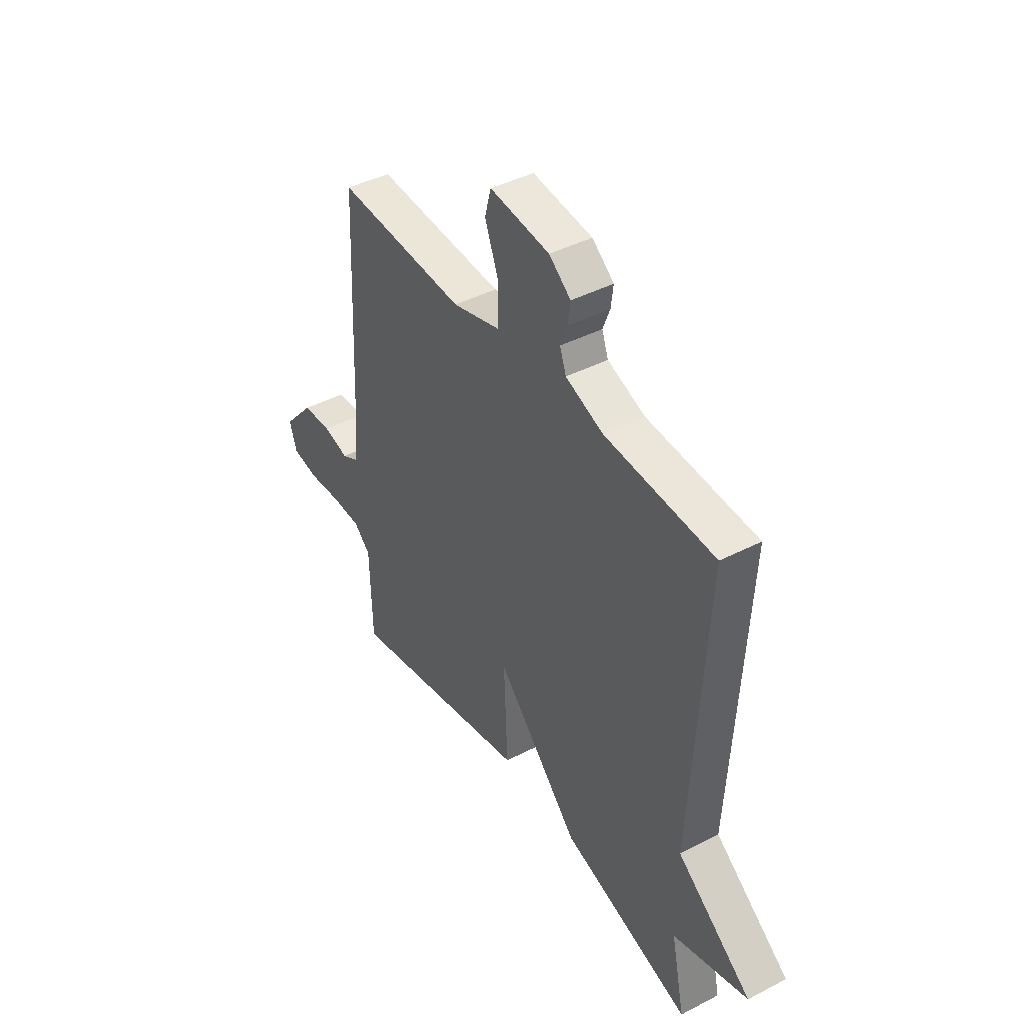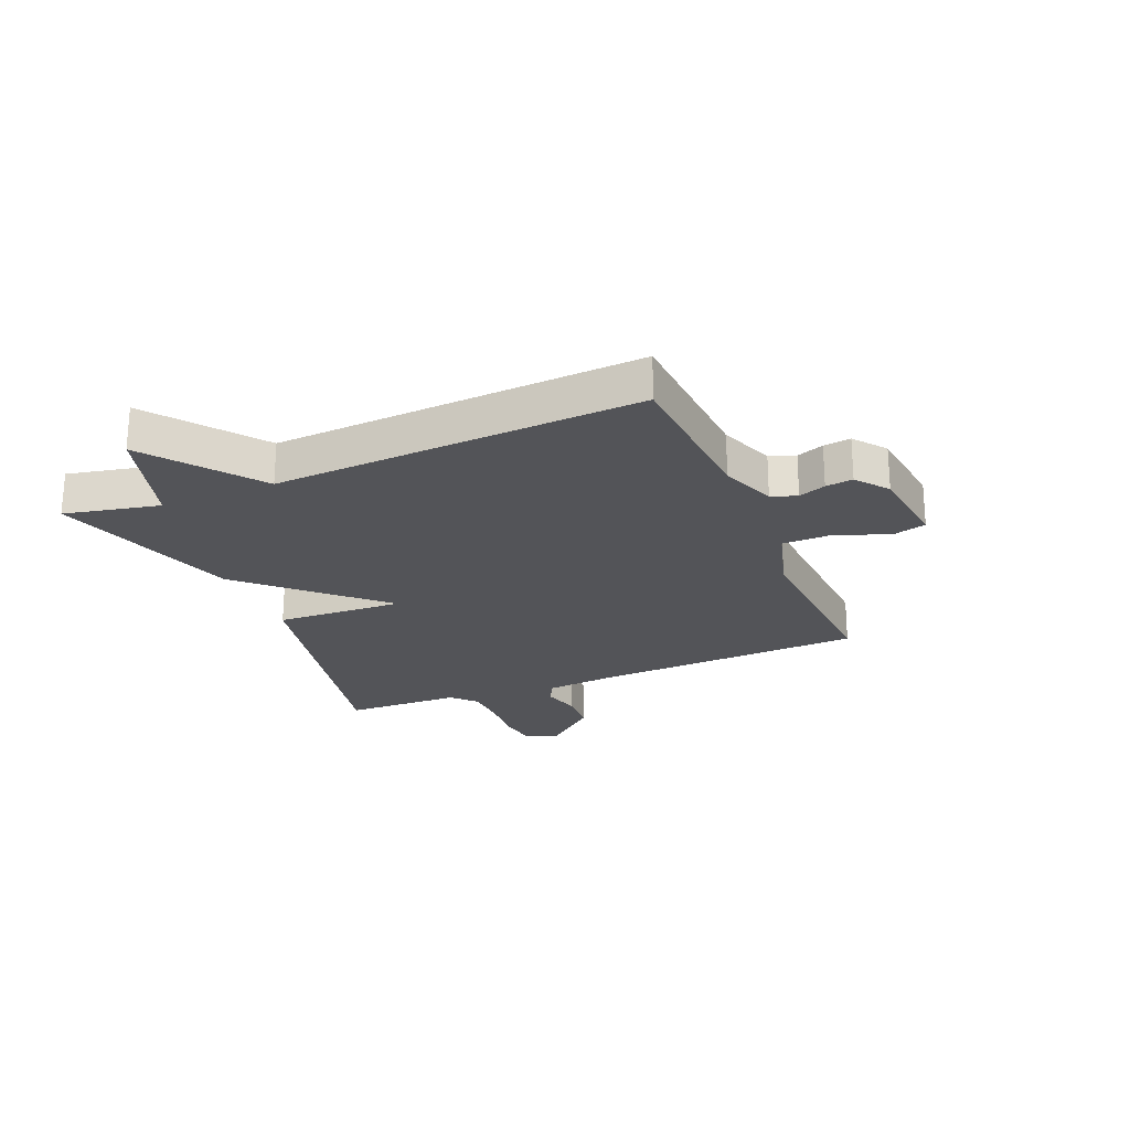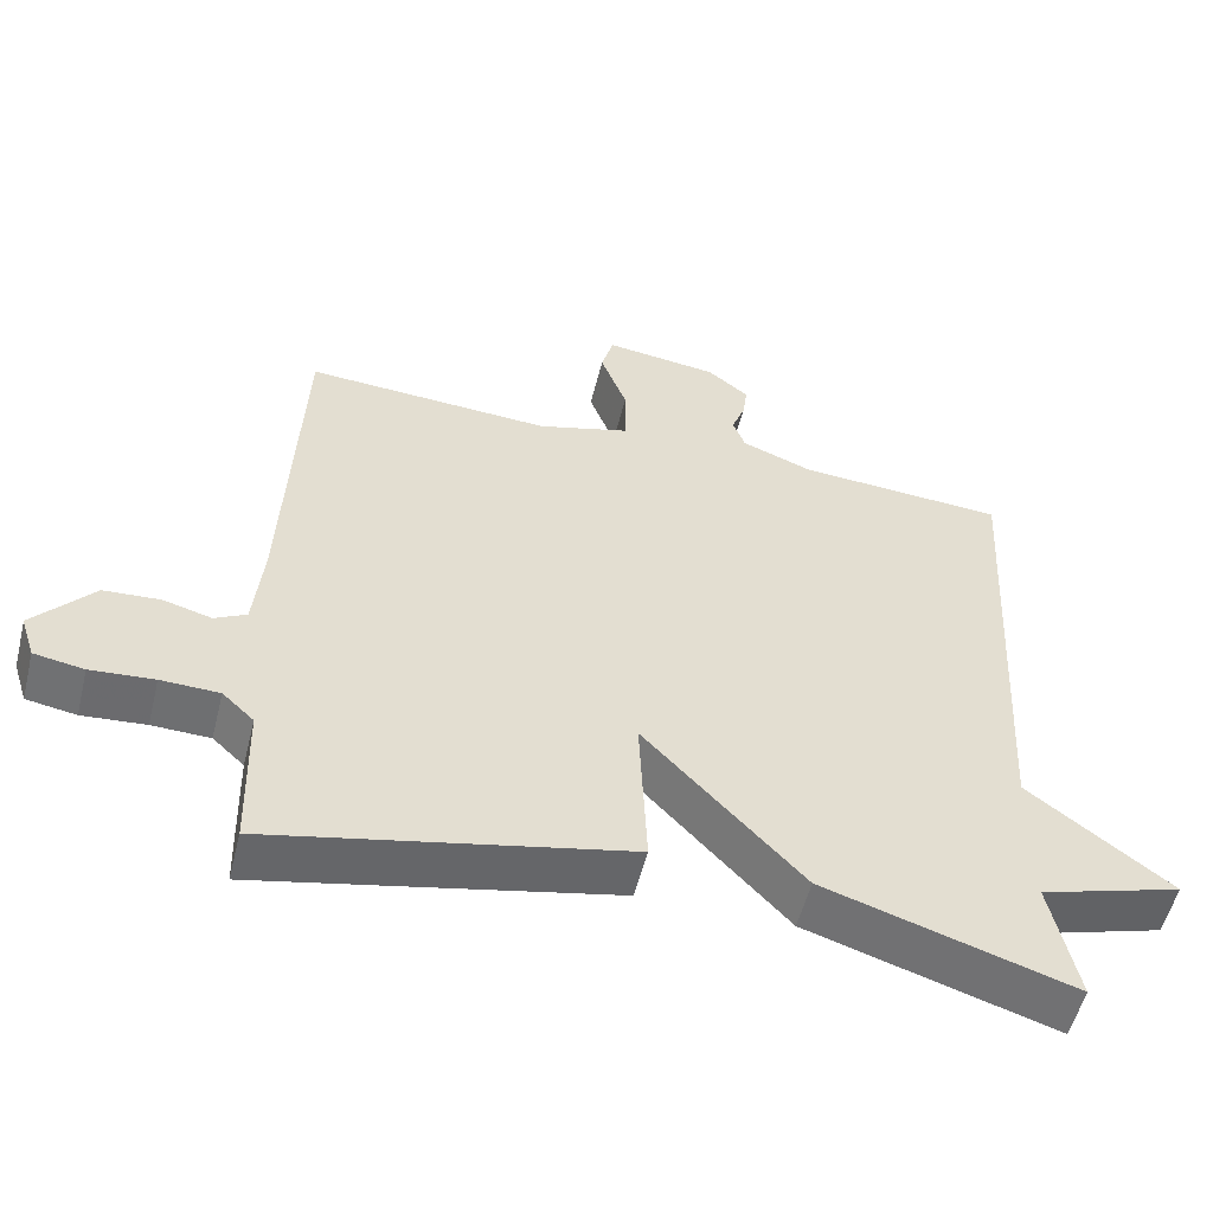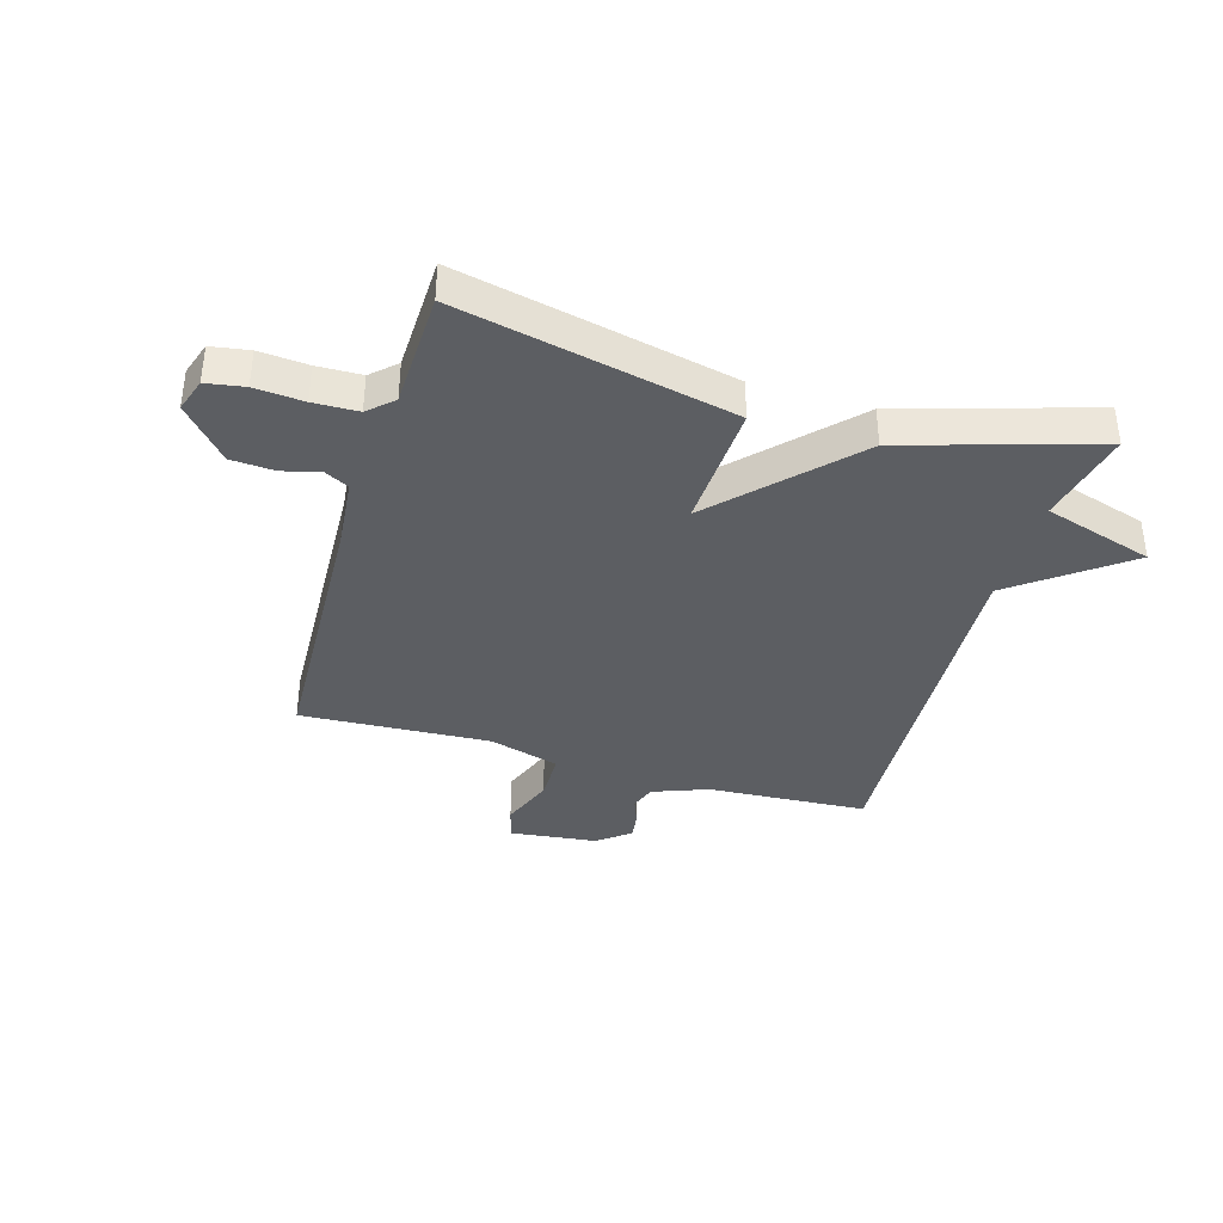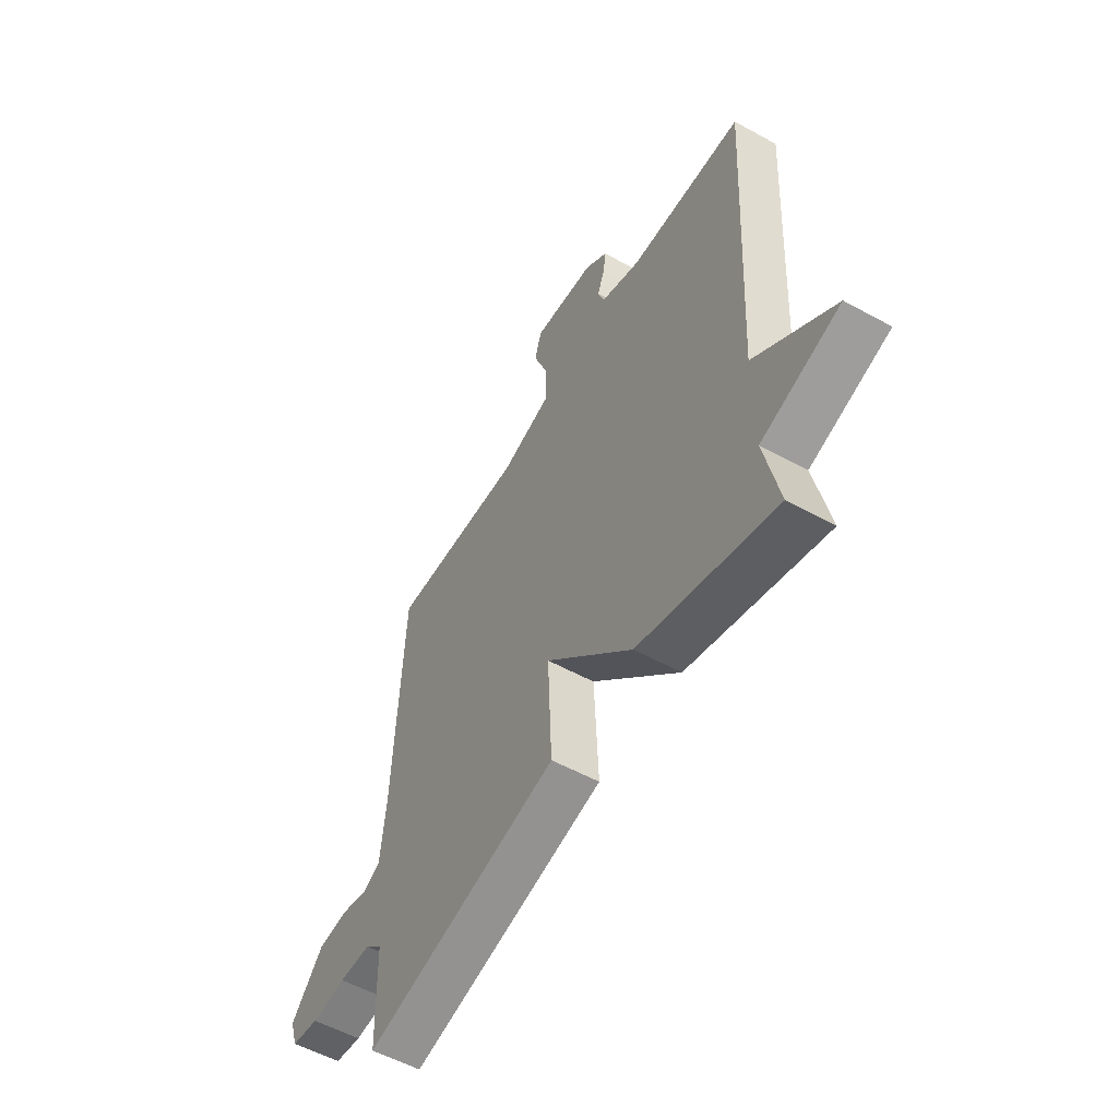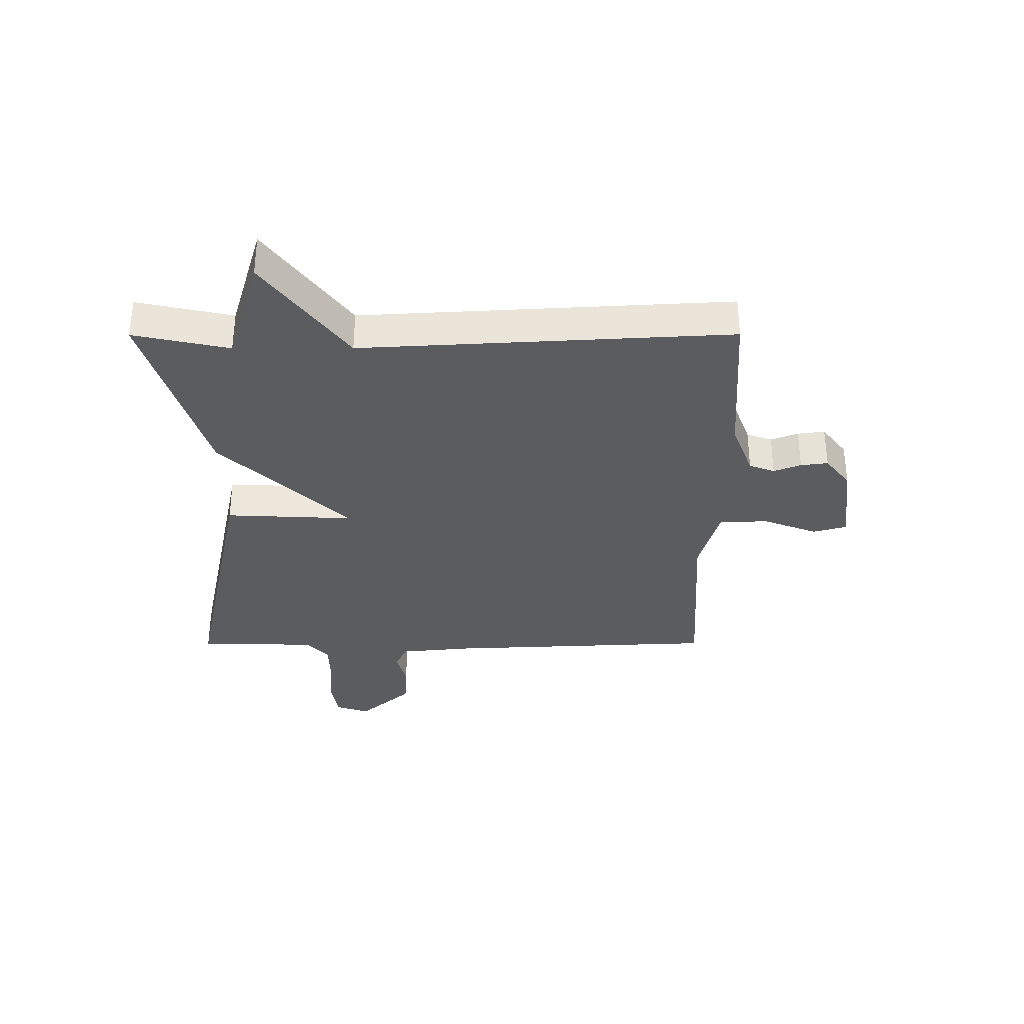
<metadata>
{"format":"obj","ext":"obj","renderer":"f3d","projection":"perspective","resolution":1024,"background":"white","views":[{"elev":42.5,"azim":-121.8,"up":"+Z"},{"elev":-23.5,"azim":-67.3,"up":"+Y"},{"elev":-54.3,"azim":166.0,"up":"+Z"},{"elev":-37.5,"azim":163.4,"up":"+Y"},{"elev":-55.5,"azim":-120.0,"up":"+Z"},{"elev":-34.1,"azim":-89.9,"up":"+Y"}]}
</metadata>
<code>
v -0.5 0.07 0.5
v -0.224 0.07 0.517
v -0.129 0.07 0.553
v -0.113 0.07 0.597
v -0.131 0.07 0.644
v -0.137 0.07 0.691
v -0.082 0.07 0.734
v 0.069 0.07 0.752
v 0.085 0.07 0.694
v 0.05 0.07 0.602
v 0.051 0.07 0.517
v 0.173 0.07 0.482
v 0.5 0.07 0.5
v 0.521 0.07 0.028
v 0.533 0.07 -0.094
v 0.575 0.07 -0.116
v 0.639 0.07 -0.099
v 0.714 0.07 -0.104
v 0.793 0.07 -0.194
v 0.774 0.07 -0.252
v 0.708 0.07 -0.263
v 0.624 0.07 -0.256
v 0.547 0.07 -0.258
v 0.505 0.07 -0.297
v 0.5 0.07 -0.5
v 0.028 0.07 -0.399
v 0.038 0.07 -0.178
v -0.172 0.07 -0.399
v -0.5 0.07 -0.5
v -0.465 0.07 -0.335
v -0.654 0.07 -0.278
v -0.465 0.07 -0.135
v -0.5 0 0.5
v -0.224 0 0.517
v -0.129 0 0.553
v -0.113 0 0.597
v -0.131 0 0.644
v -0.137 0 0.691
v -0.082 0 0.734
v 0.069 0 0.752
v 0.085 0 0.694
v 0.05 0 0.602
v 0.051 0 0.517
v 0.173 0 0.482
v 0.5 0 0.5
v 0.521 0 0.028
v 0.533 0 -0.094
v 0.575 0 -0.116
v 0.639 0 -0.099
v 0.714 0 -0.104
v 0.793 0 -0.194
v 0.774 0 -0.252
v 0.708 0 -0.263
v 0.624 0 -0.256
v 0.547 0 -0.258
v 0.505 0 -0.297
v 0.5 0 -0.5
v 0.028 0 -0.399
v 0.038 0 -0.178
v -0.172 0 -0.399
v -0.5 0 -0.5
v -0.465 0 -0.335
v -0.654 0 -0.278
v -0.465 0 -0.135
f 30 31 32
f 27 28 29 30
f 27 30 32
f 24 25 26 27
f 23 24 27
f 22 23 27
f 21 22 27
f 20 21 27
f 19 20 27
f 18 19 27
f 16 17 18
f 16 18 27
f 15 16 27 32
f 12 13 14
f 32 1 2
f 15 32 2
f 14 15 2
f 12 14 2
f 11 12 2
f 8 9 10
f 7 8 10
f 6 7 10
f 5 6 10
f 4 5 10
f 3 4 10 11
f 2 3 11
f 64 63 62
f 62 61 60 59
f 64 62 59
f 59 58 57 56
f 59 56 55
f 59 55 54
f 59 54 53
f 59 53 52
f 59 52 51
f 59 51 50
f 50 49 48
f 59 50 48
f 64 59 48 47
f 46 45 44
f 34 33 64
f 34 64 47
f 34 47 46
f 34 46 44
f 34 44 43
f 42 41 40
f 42 40 39
f 42 39 38
f 42 38 37
f 42 37 36
f 43 42 36 35
f 43 35 34
f 1 33 34 2
f 2 34 35 3
f 3 35 36 4
f 4 36 37 5
f 5 37 38 6
f 6 38 39 7
f 7 39 40 8
f 8 40 41 9
f 9 41 42 10
f 10 42 43 11
f 11 43 44 12
f 12 44 45 13
f 13 45 46 14
f 14 46 47 15
f 15 47 48 16
f 16 48 49 17
f 17 49 50 18
f 18 50 51 19
f 19 51 52 20
f 20 52 53 21
f 21 53 54 22
f 22 54 55 23
f 23 55 56 24
f 24 56 57 25
f 25 57 58 26
f 26 58 59 27
f 27 59 60 28
f 28 60 61 29
f 29 61 62 30
f 30 62 63 31
f 31 63 64 32
f 32 64 33 1

</code>
